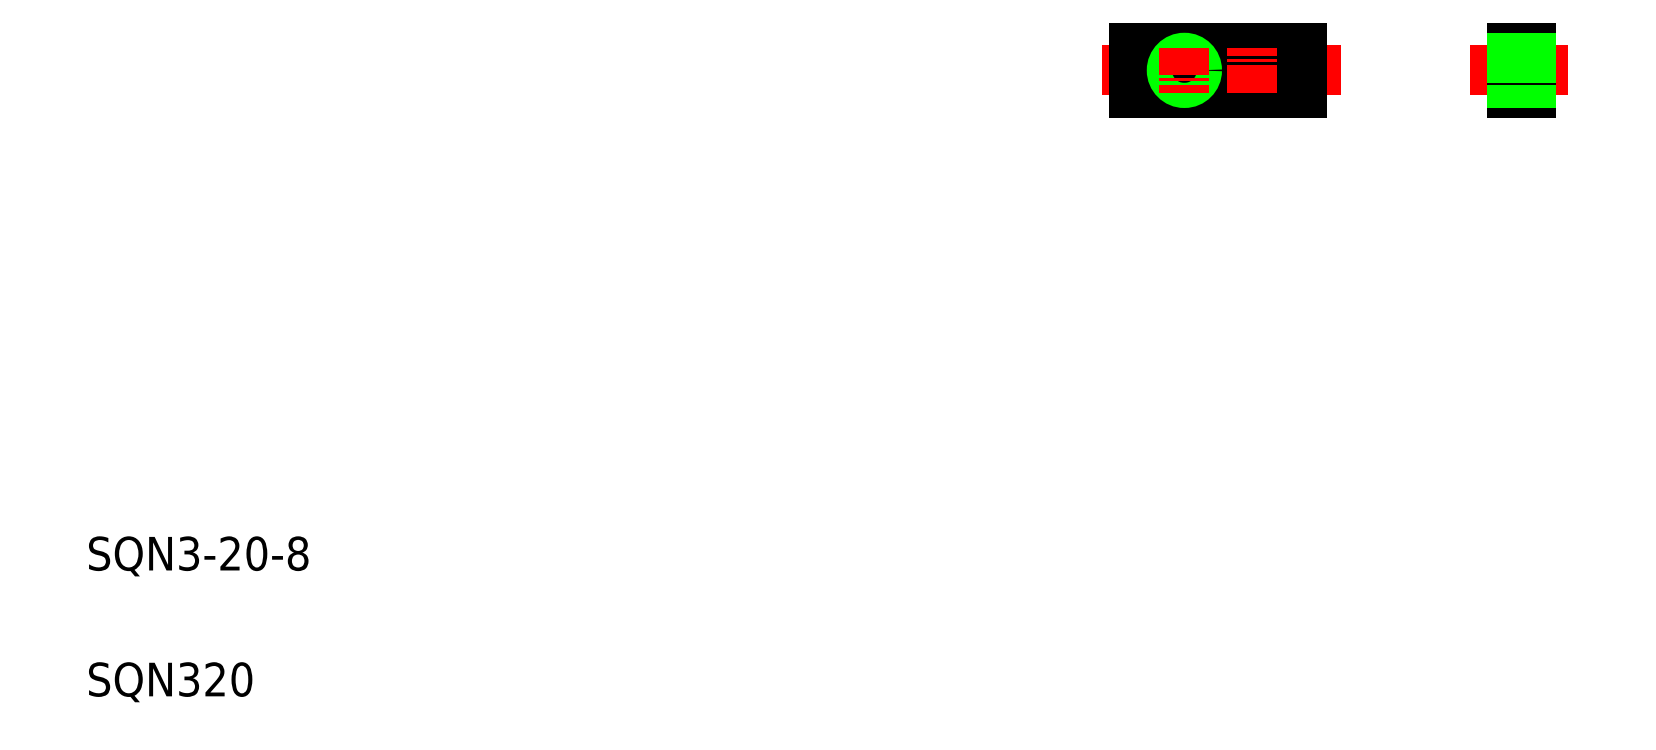
<metadata>
{"format":"dxf","ext":"dxf","renderer":"ezdxf+matplotlib","layout":"modelspace","background":"white","min_lineweight":24,"dpi":150}
</metadata>
<code>
0
SECTION
2
ENTITIES
0
CIRCLE
8
0
10
148.9
20
84.6
30
0
40
1.25
0
CIRCLE
8
0
10
148.9
20
84.6
30
0
40
1.5
0
LINE
8
0
10
159.6
20
84.6
30
0
11
131.1
21
84.6
31
0
0
LINE
8
0
10
134.9
20
87.3
30
0
11
154.9
21
87.3
31
0
0
LINE
8
0
10
154.9
20
81.9
30
0
11
134.9
21
81.9
31
0
0
TEXT
8
0
10
10
20
25
30
0
40
4
1
SQN3-20-8
0
TEXT
8
0
10
10
20
10
30
0
40
4
1
SQN320
0
LINE
8
0
10
134.9
20
81.9
30
0
11
134.9
21
87.3
31
0
0
CIRCLE
8
0
10
140.9
20
84.6
30
0
40
1.25
0
CIRCLE
8
0
10
140.9
20
84.6
30
0
40
1.5
0
LINE
8
0
10
140.9
20
87.28
30
0
11
140.9
21
81.96
31
0
0
LINE
8
0
10
144.9
20
81.9
30
0
11
144.9
21
81.9
31
0
0
LINE
8
0
10
148.9
20
81.96
30
0
11
148.9
21
87.28
31
0
0
LINE
8
0
10
149.9
20
81.9
30
0
11
149.9
21
81.9
31
0
0
LINE
8
0
10
154.9
20
87.3
30
0
11
154.9
21
81.9
31
0
0
LINE
8
0
10
186.5
20
84.6
30
0
11
174.9
21
84.6
31
0
0
LINE
8
0
10
182.2
20
81.9
30
0
11
182.2
21
87.3
31
0
0
LINE
8
0
10
179.9
20
81.9
30
0
11
179.9
21
87.3
31
0
0
LINE
8
0
10
179.9
20
81.9
30
0
11
182.2
21
81.9
31
0
0
LINE
8
0
10
179.9
20
83.35
30
0
11
182.2
21
83.35
31
0
0
LINE
8
0
10
179.9
20
83.1
30
0
11
182.2
21
83.1
31
0
0
LINE
8
0
10
179.9
20
87.3
30
0
11
182.2
21
87.3
31
0
0
LINE
8
0
10
179.9
20
85.85
30
0
11
182.2
21
85.85
31
0
0
LINE
8
0
10
179.9
20
86.1
30
0
11
182.2
21
86.1
31
0
0
ENDSEC
0
EOF

</code>
